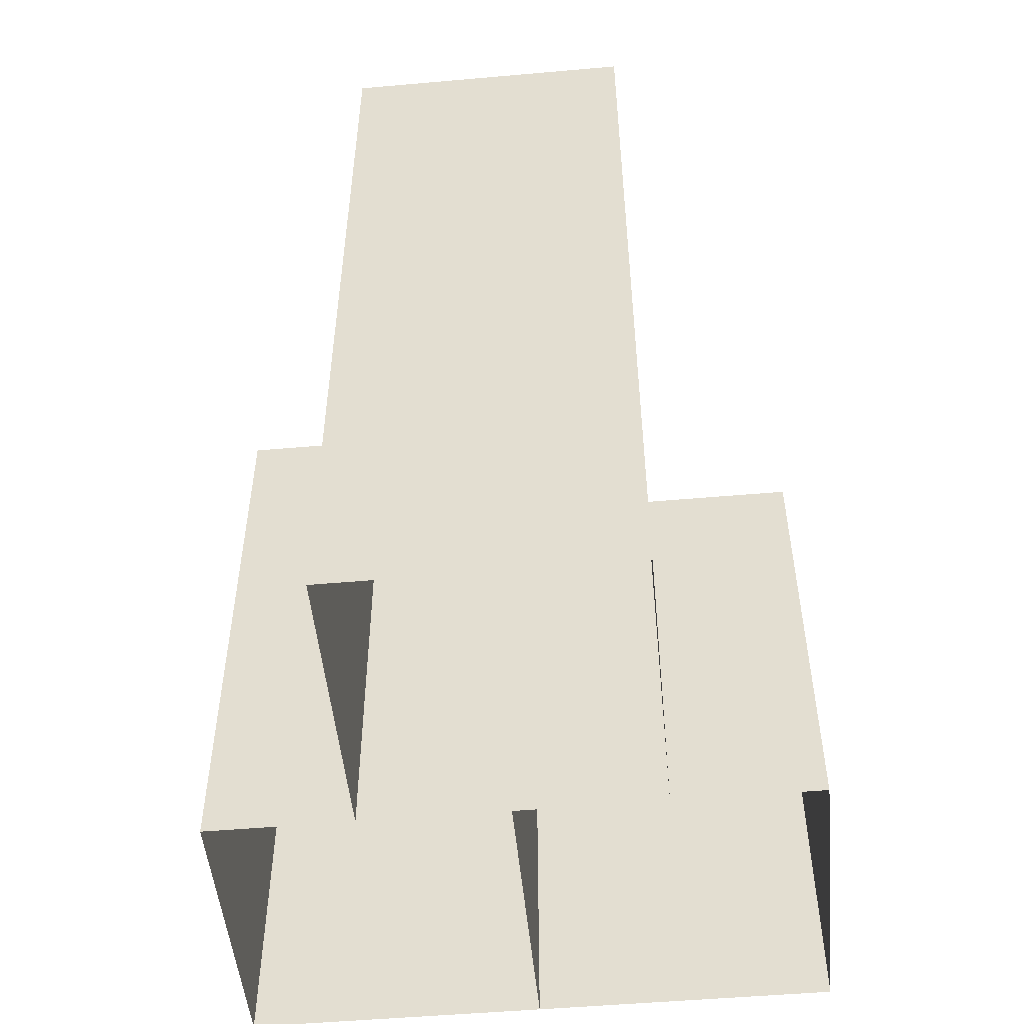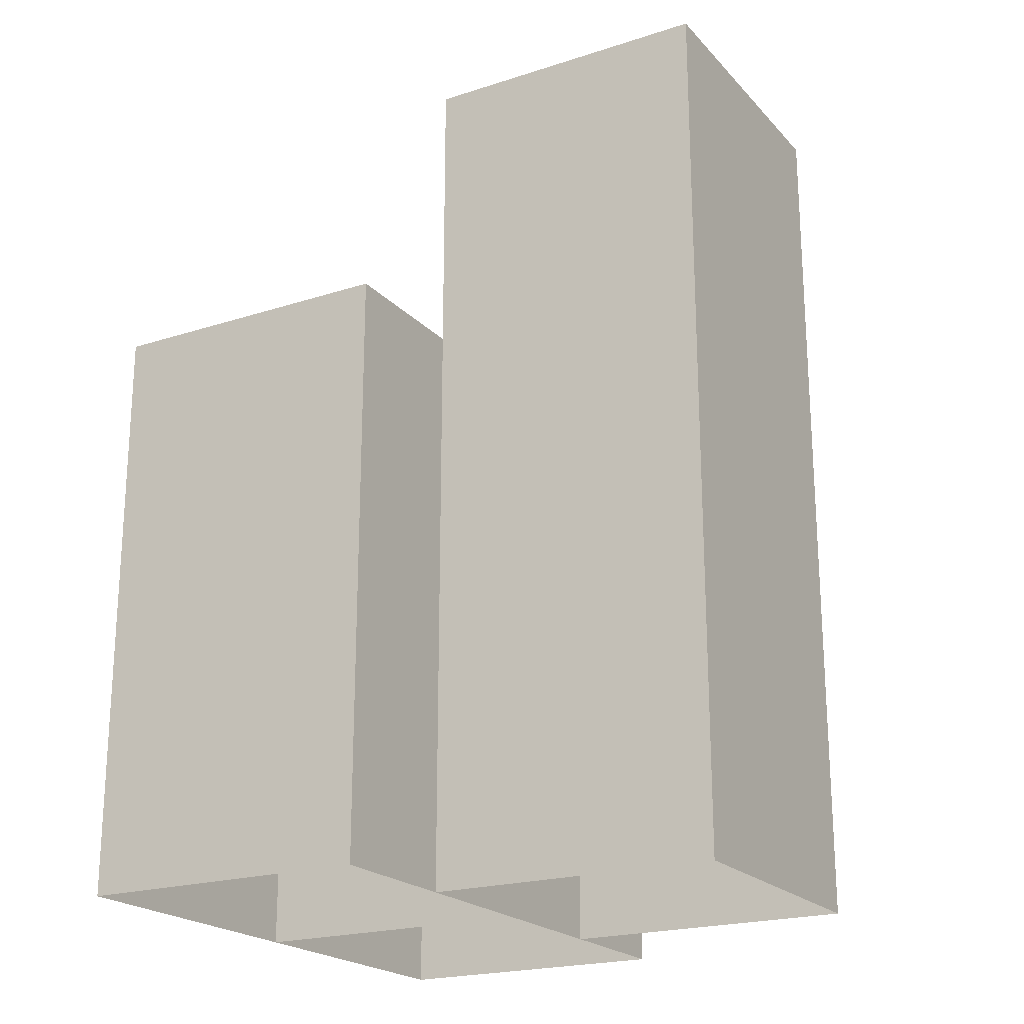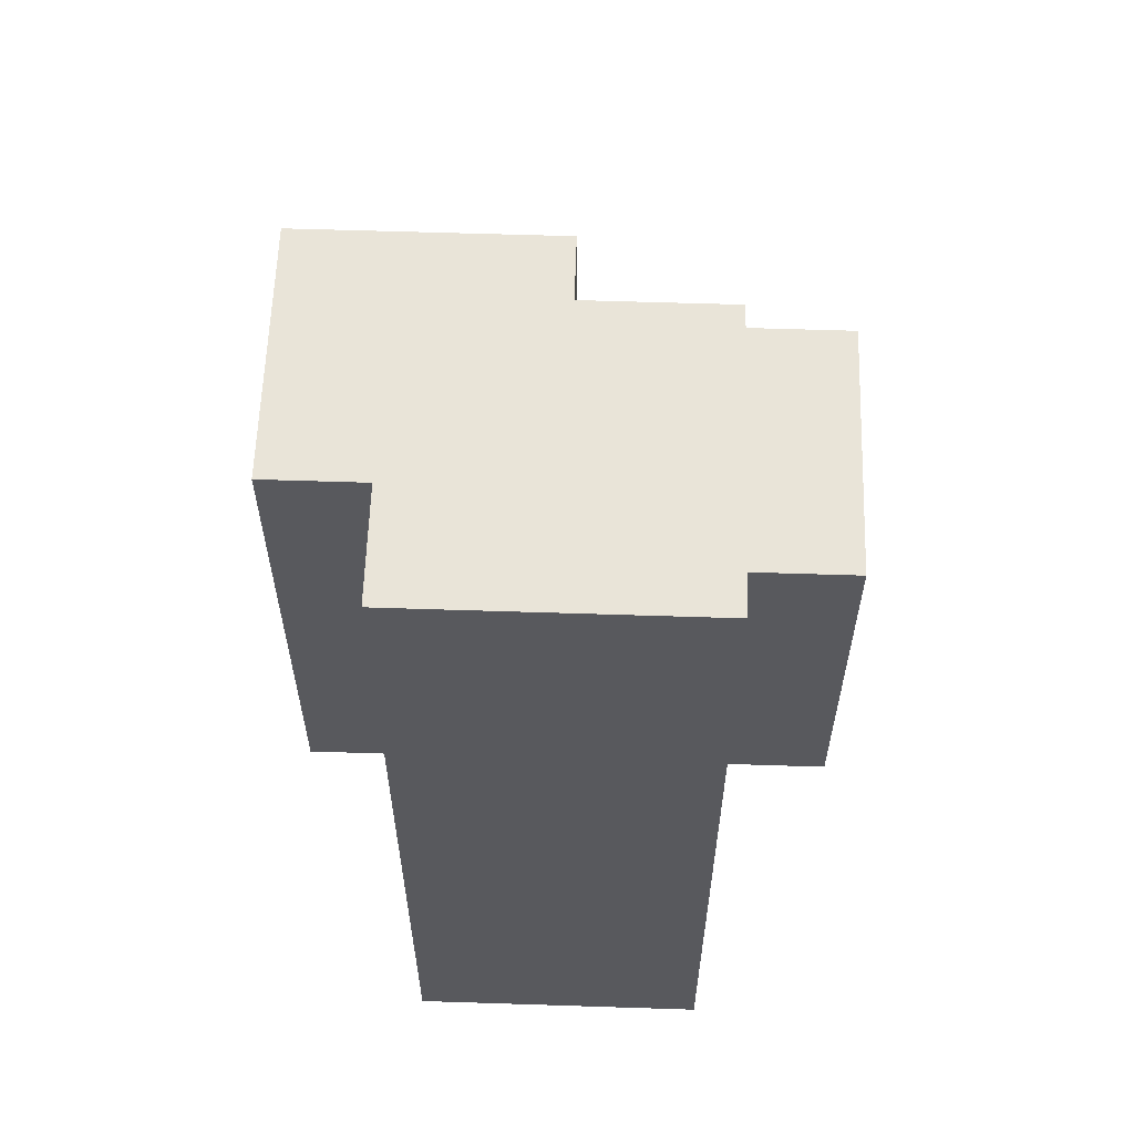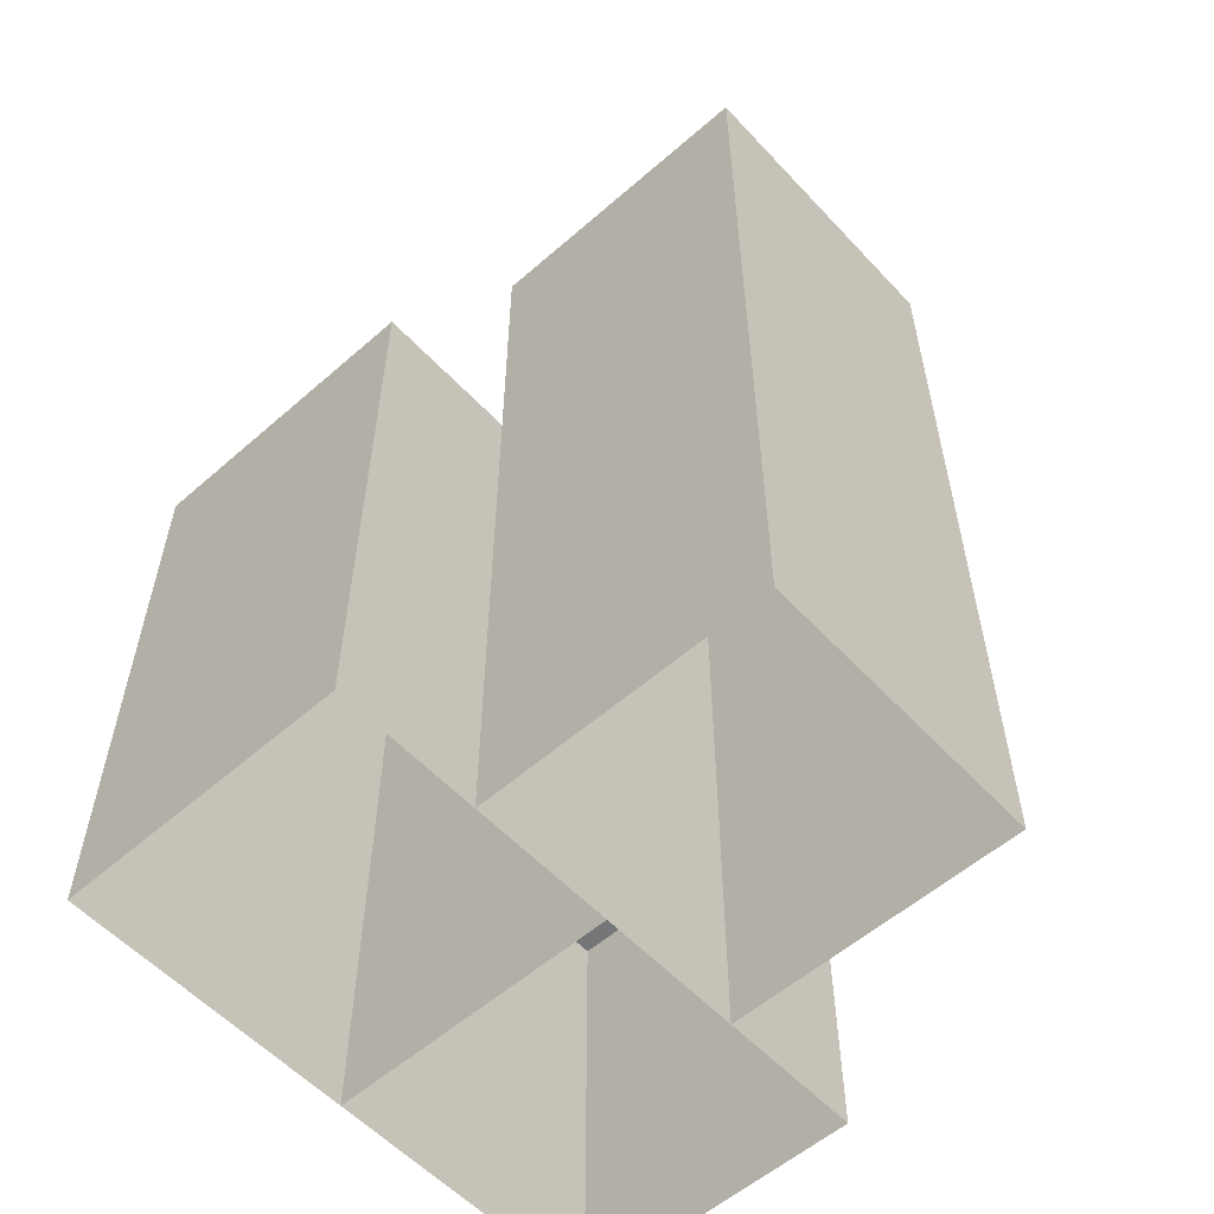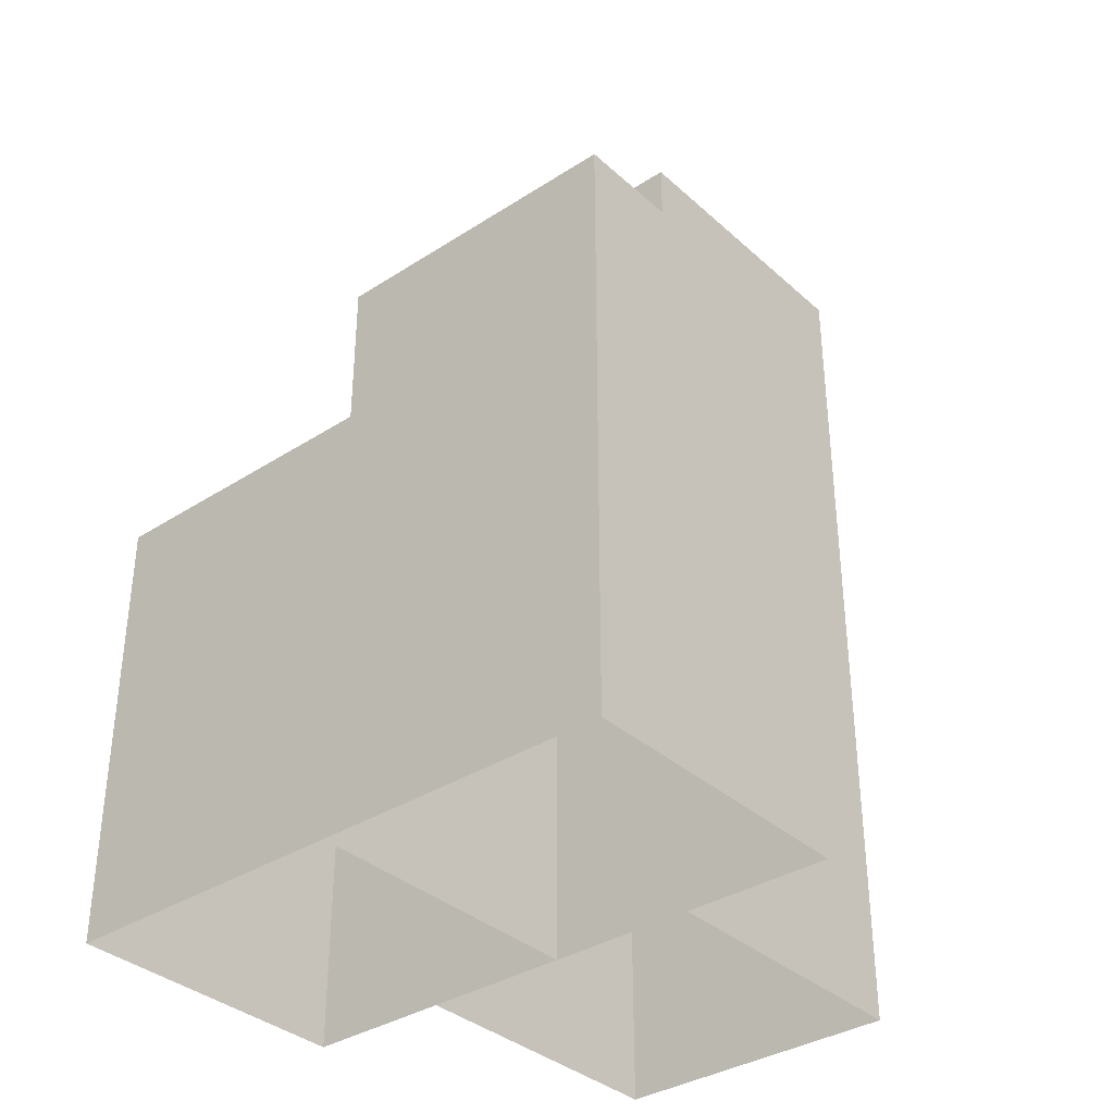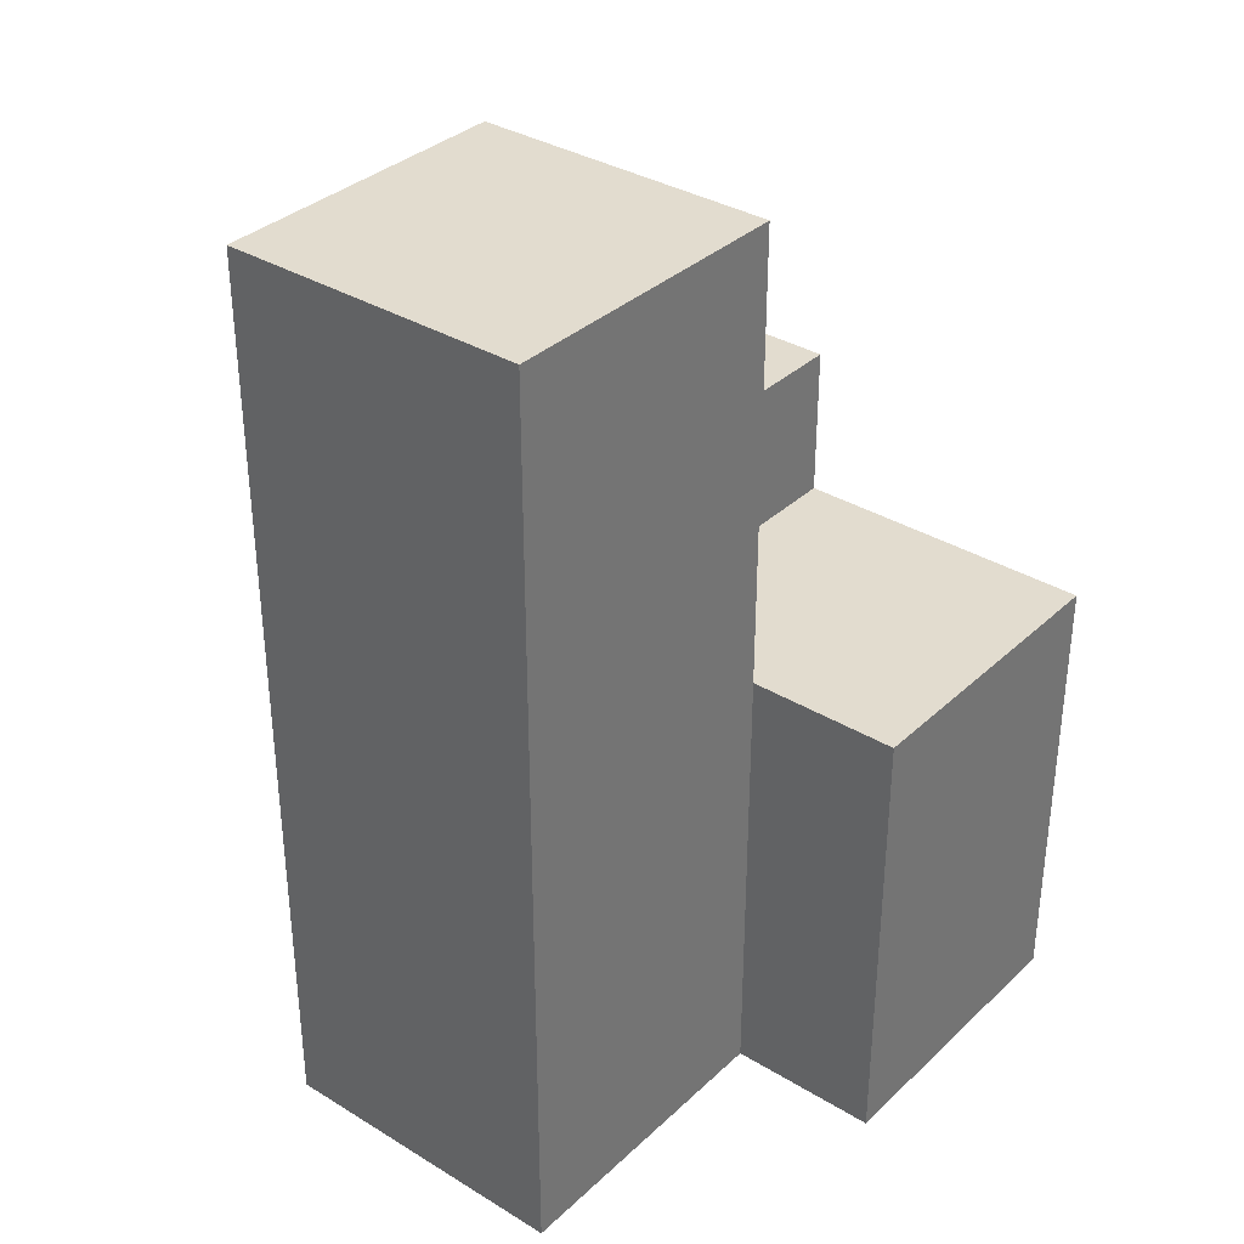
<metadata>
{"format":"obj","ext":"obj","renderer":"f3d","projection":"perspective","resolution":1024,"background":"white","views":[{"elev":-50.9,"azim":95.5,"up":"+Y"},{"elev":-21.2,"azim":29.9,"up":"+Y"},{"elev":60.1,"azim":91.9,"up":"+Y"},{"elev":-56.7,"azim":42.3,"up":"+Y"},{"elev":-35.4,"azim":-49.6,"up":"+Y"},{"elev":34.7,"azim":129.2,"up":"+Y"}]}
</metadata>
<code>
o Cubo
v -0.2 0 -0
v -0.2 0.3 -0
v -0.2 0 -0.2
v -0.2 0.3 -0.2
v -0 0 -0
v -0 0.3 -0
v -0 0 -0.2
v -0 0.3 -0.2
v 0 0 0.1
v 0 0.6 0.1
v 0 0 -0.1
v 0 0.6 -0.1
v 0.2 0 0.1
v 0.2 0.6 0.1
v 0.2 0 -0.1
v 0.2 0.6 -0.1
v -0.2 0 0.2
v -0.2 0.4 0.2
v -0.2 0 0
v -0.2 0.4 0
v -0 0 0.2
v -0 0.4 0.2
v -0 0 0
v -0 0.4 0
f 1 2 4 3
f 3 4 8 7
f 7 8 6 5
f 5 6 2 1
f 9 10 12 11
f 8 4 2 6
f 11 12 16 15
f 15 16 14 13
f 13 14 10 9
f 16 12 10 14
f 17 18 20 19
f 19 20 24 23
f 23 24 22 21
f 21 22 18 17
f 24 20 18 22

</code>
